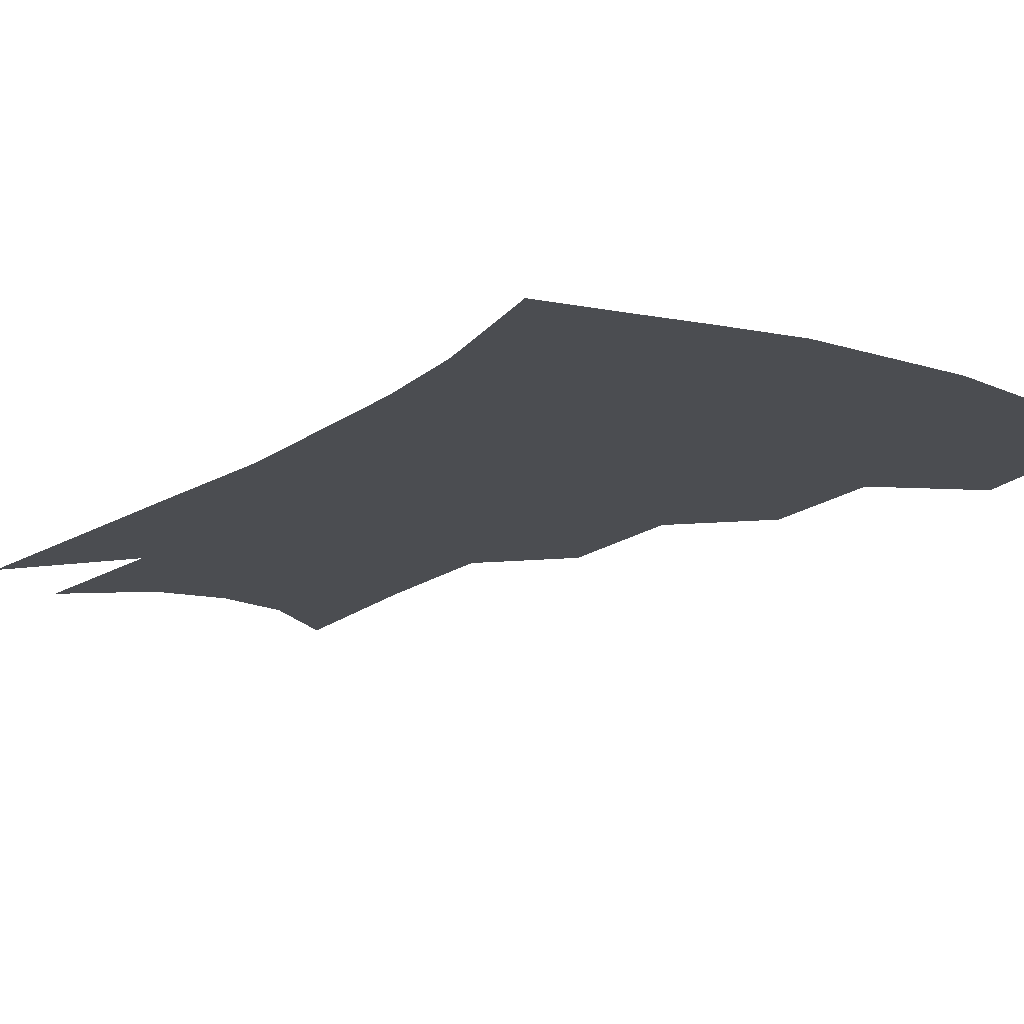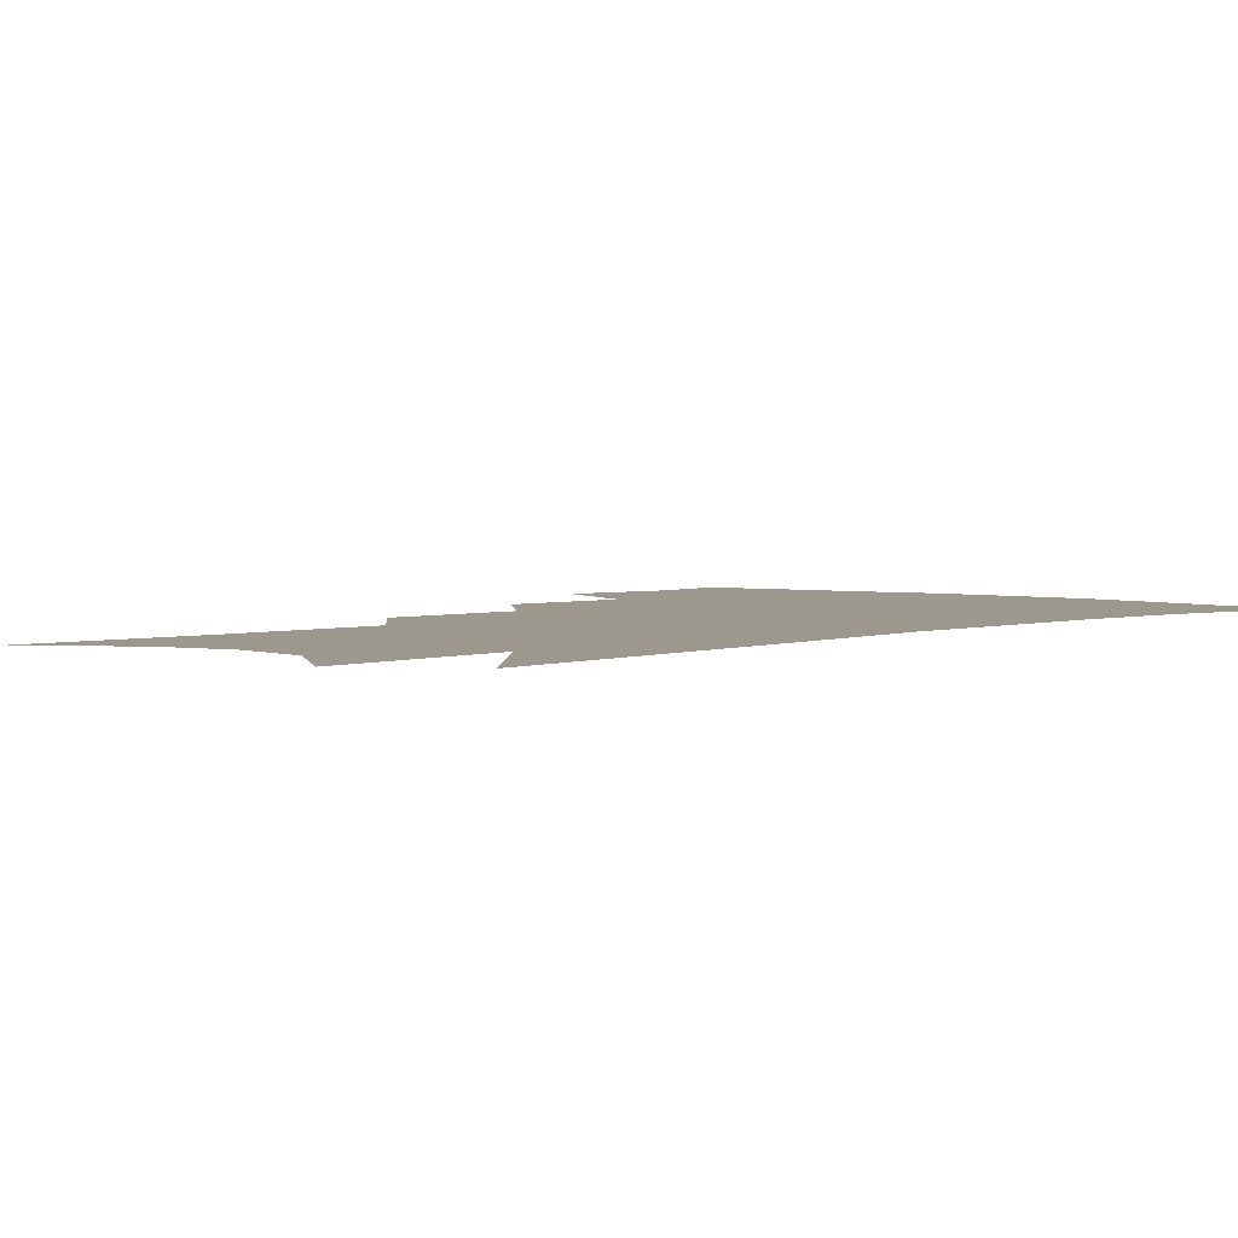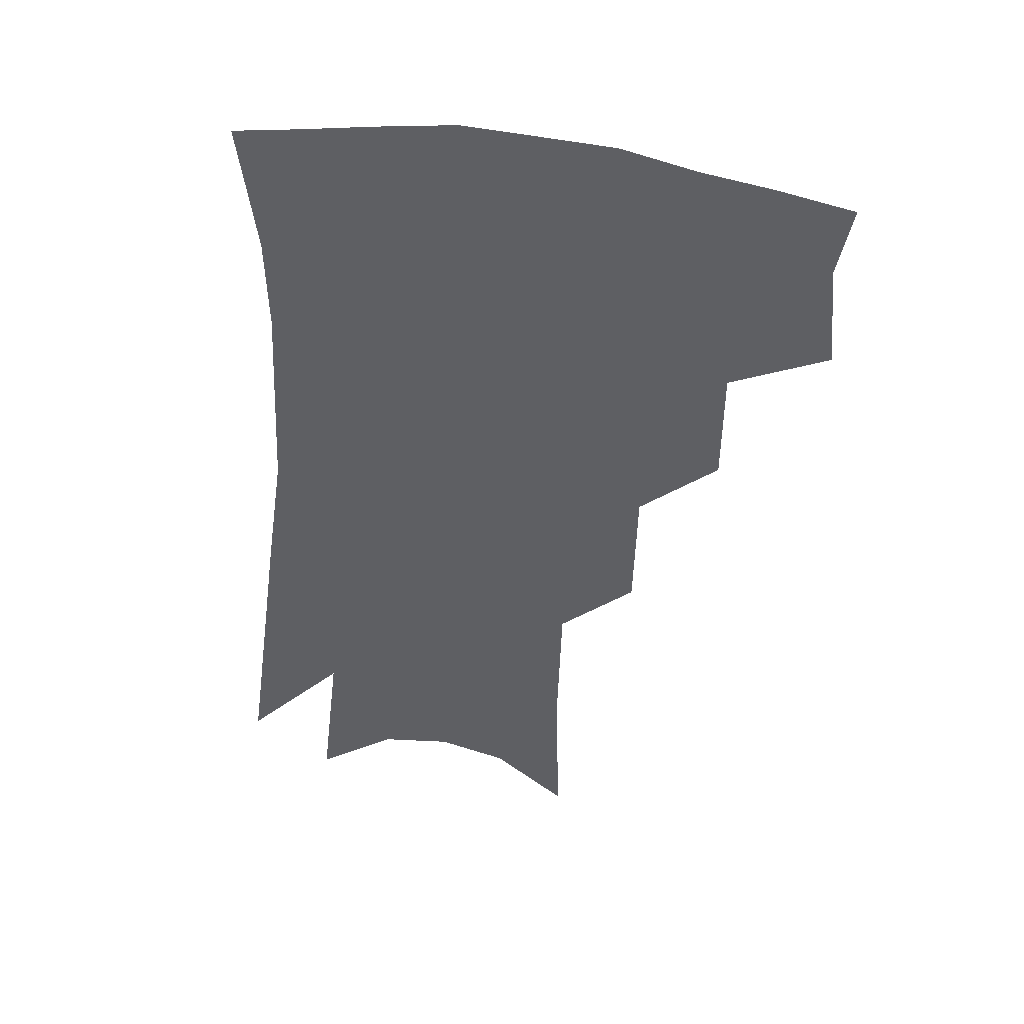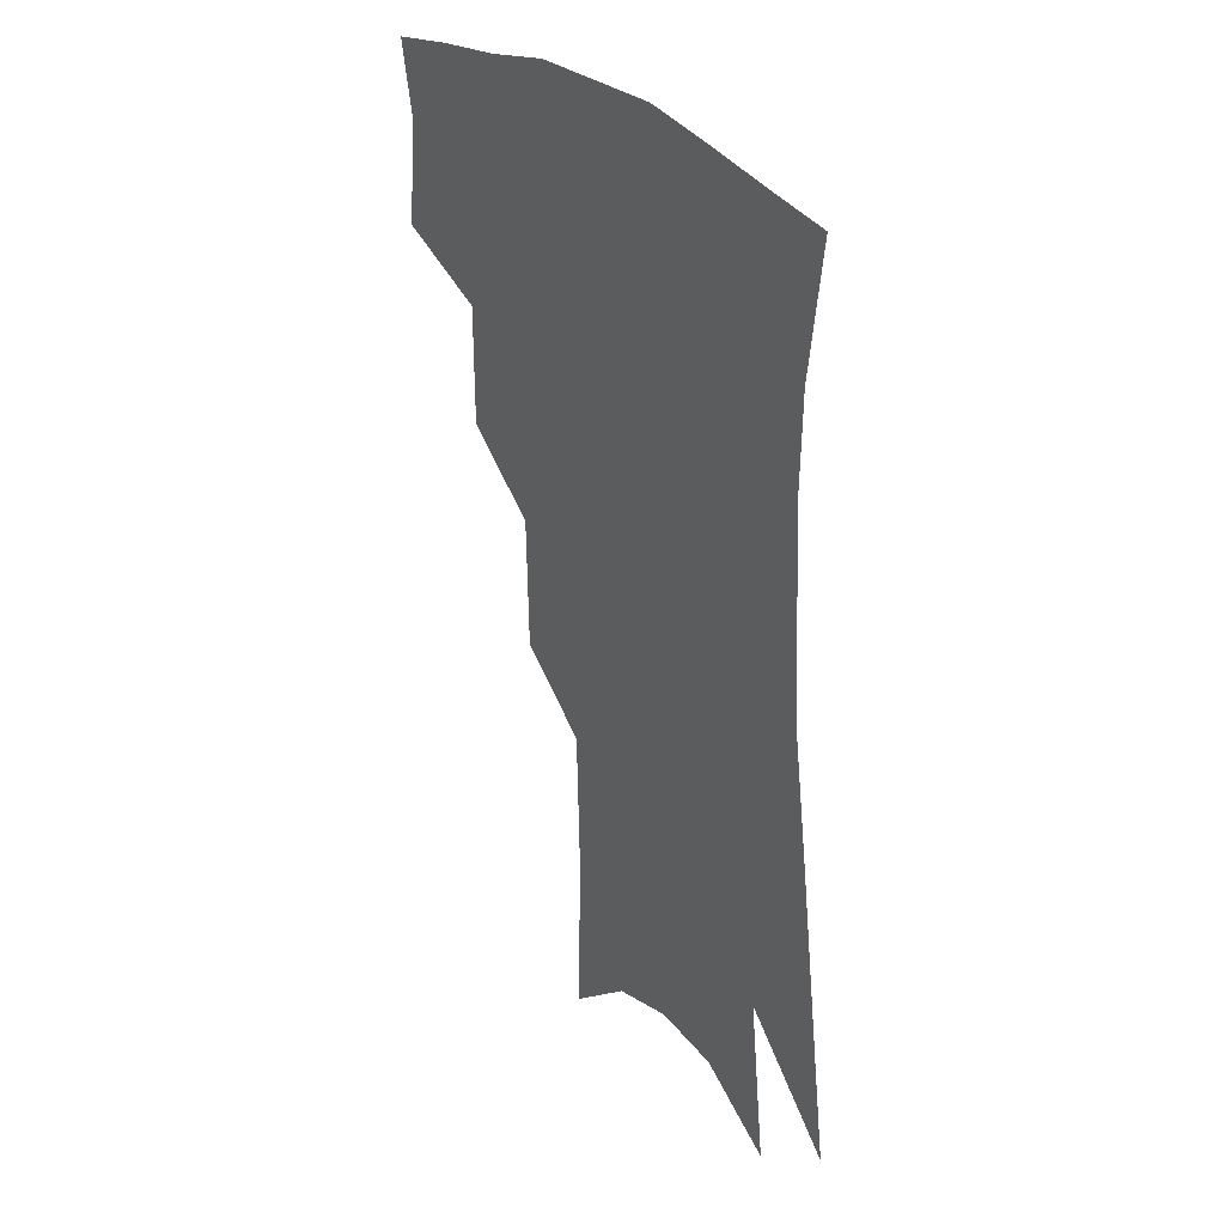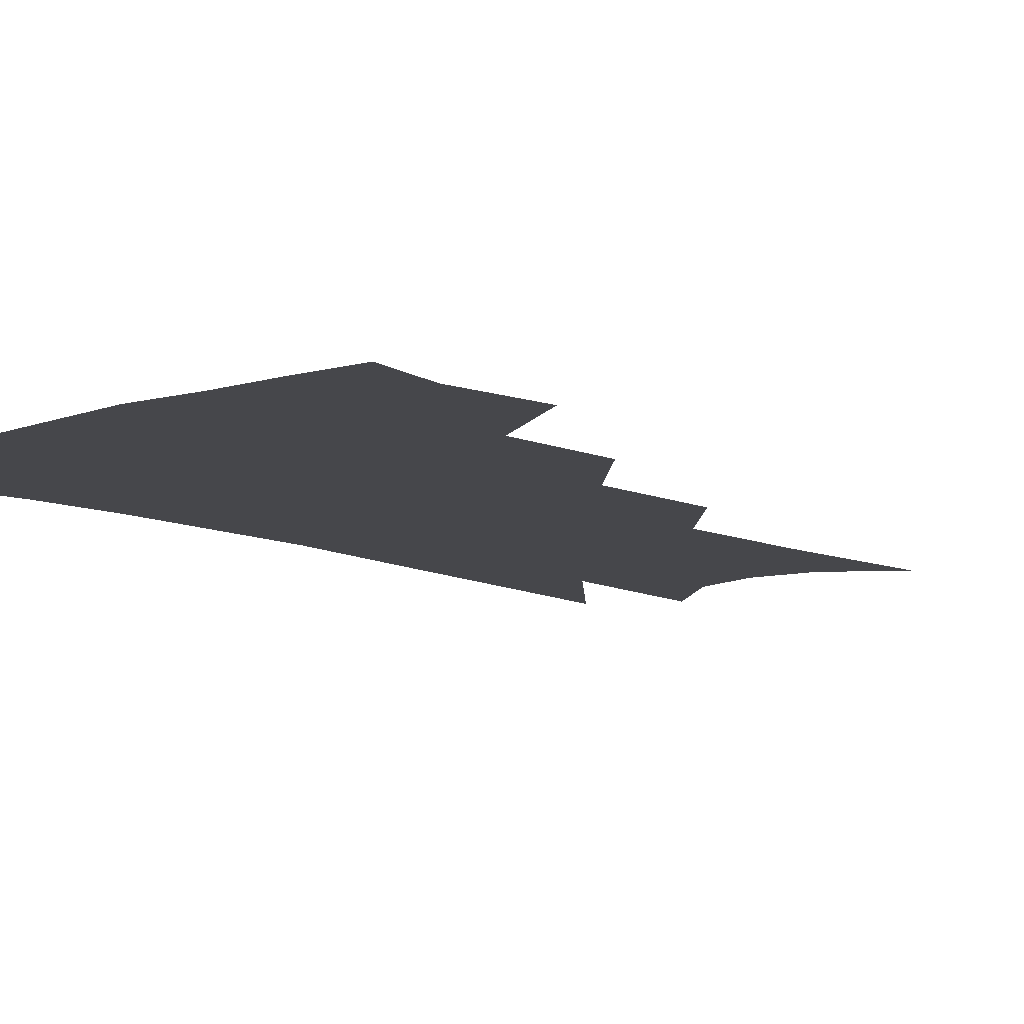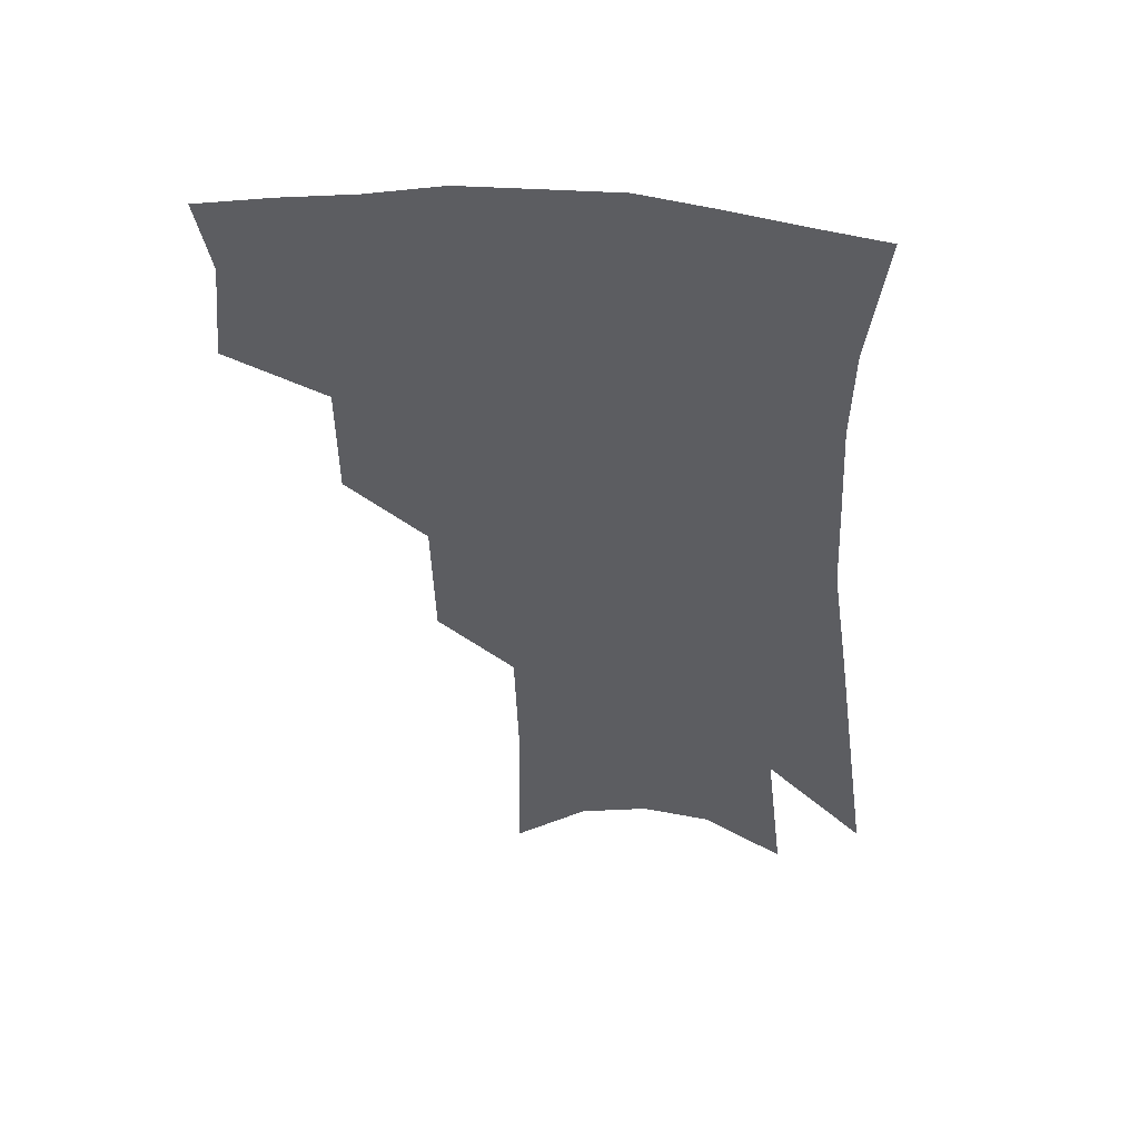
<metadata>
{"format":"obj","ext":"obj","renderer":"f3d","projection":"perspective","resolution":1024,"background":"white","views":[{"elev":-15.6,"azim":149.5,"up":"+Z"},{"elev":3.0,"azim":44.2,"up":"+Z"},{"elev":46.0,"azim":-170.8,"up":"+Y"},{"elev":32.7,"azim":53.7,"up":"+Y"},{"elev":-10.8,"azim":-134.6,"up":"+Z"},{"elev":52.2,"azim":6.9,"up":"+Y"}]}
</metadata>
<code>
v 477.9 345.5 0
v 481.4 379.4 0
v 476.8 403.2 0
v 509.7 292.1 0
v 509.5 331.1 0
v 508.6 361.1 0
v 505 384.3 0
v 500.2 408.1 0
v 535.9 226.9 0
v 534.9 270.4 0
v 533.1 306.4 0
v 533.3 341.1 0
v 531.2 365.3 0
v 528 388.2 0
v 523.9 412.1 0
v 560.3 100.9 0
v 561.5 159.1 0
v 560.2 205.2 0
v 558.5 249.6 0
v 556.5 284 0
v 556 318.6 0
v 554.8 344.4 0
v 554 368.9 0
v 551.5 391.3 0
v 547.3 417.7 0
v 583.6 120.7 0
v 582.5 171.8 0
v 580.2 215.3 0
v 578.3 256.9 0
v 577.3 293.7 0
v 576.9 324 0
v 576.5 348.5 0
v 575.9 370.7 0
v 574.8 392.8 0
v 571.3 419.1 0
v 605.6 126.6 0
v 602.7 180.1 0
v 599.8 223.7 0
v 597.9 262.4 0
v 596.8 296.8 0
v 596.6 324.7 0
v 597 349.3 0
v 598 372.4 0
v 597.3 394 0
v 594.5 420.4 0
v 628.1 123.6 0
v 623.7 176.1 0
v 619.6 222.3 0
v 617.4 260.6 0
v 616.3 293.2 0
v 616 323.6 0
v 617 350.1 0
v 618.6 372.2 0
v 620.1 392.9 0
v 619 417.1 0
v 654.2 105 0
v 647.9 160.4 0
v 641.2 212.5 0
v 638.7 250.5 0
v 636.6 285.8 0
v 635.4 318.8 0
v 636.2 346.9 0
v 638.7 370.2 0
v 641.2 391.7 0
v 642.3 413.4 0
v 680.7 124.5 0
v 673.5 177.4 0
v 667.2 223.7 0
v 660.9 268.1 0
v 659.2 301.8 0
v 657.5 335.6 0
v 658.2 367.1 0
v 661 389.8 0
v 663.7 410.4 0
f 5 6 1
f 1 6 2
f 6 7 2
f 2 7 3
f 7 8 3
f 10 11 4
f 4 11 5
f 11 12 5
f 5 12 6
f 12 13 6
f 6 13 7
f 13 14 7
f 7 14 8
f 14 15 8
f 18 19 9
f 9 19 10
f 19 20 10
f 10 20 11
f 20 21 11
f 11 21 12
f 21 22 12
f 12 22 13
f 22 23 13
f 13 23 14
f 23 24 14
f 14 24 15
f 24 25 15
f 16 26 17
f 26 27 17
f 17 27 18
f 27 28 18
f 18 28 19
f 28 29 19
f 19 29 20
f 29 30 20
f 20 30 21
f 30 31 21
f 21 31 22
f 31 32 22
f 22 32 23
f 32 33 23
f 23 33 24
f 33 34 24
f 24 34 25
f 34 35 25
f 26 36 27
f 36 37 27
f 27 37 28
f 37 38 28
f 28 38 29
f 38 39 29
f 29 39 30
f 39 40 30
f 30 40 31
f 40 41 31
f 31 41 32
f 41 42 32
f 32 42 33
f 42 43 33
f 33 43 34
f 43 44 34
f 34 44 35
f 44 45 35
f 36 46 37
f 46 47 37
f 37 47 38
f 47 48 38
f 38 48 39
f 48 49 39
f 39 49 40
f 49 50 40
f 40 50 41
f 50 51 41
f 41 51 42
f 51 52 42
f 42 52 43
f 52 53 43
f 43 53 44
f 53 54 44
f 44 54 45
f 54 55 45
f 46 56 47
f 56 57 47
f 47 57 48
f 57 58 48
f 48 58 49
f 58 59 49
f 49 59 50
f 59 60 50
f 50 60 51
f 60 61 51
f 51 61 52
f 61 62 52
f 52 62 53
f 62 63 53
f 53 63 54
f 63 64 54
f 54 64 55
f 64 65 55
f 57 66 58
f 66 67 58
f 58 67 59
f 67 68 59
f 59 68 60
f 68 69 60
f 60 69 61
f 69 70 61
f 61 70 62
f 70 71 62
f 62 71 63
f 71 72 63
f 63 72 64
f 72 73 64
f 64 73 65
f 73 74 65

</code>
